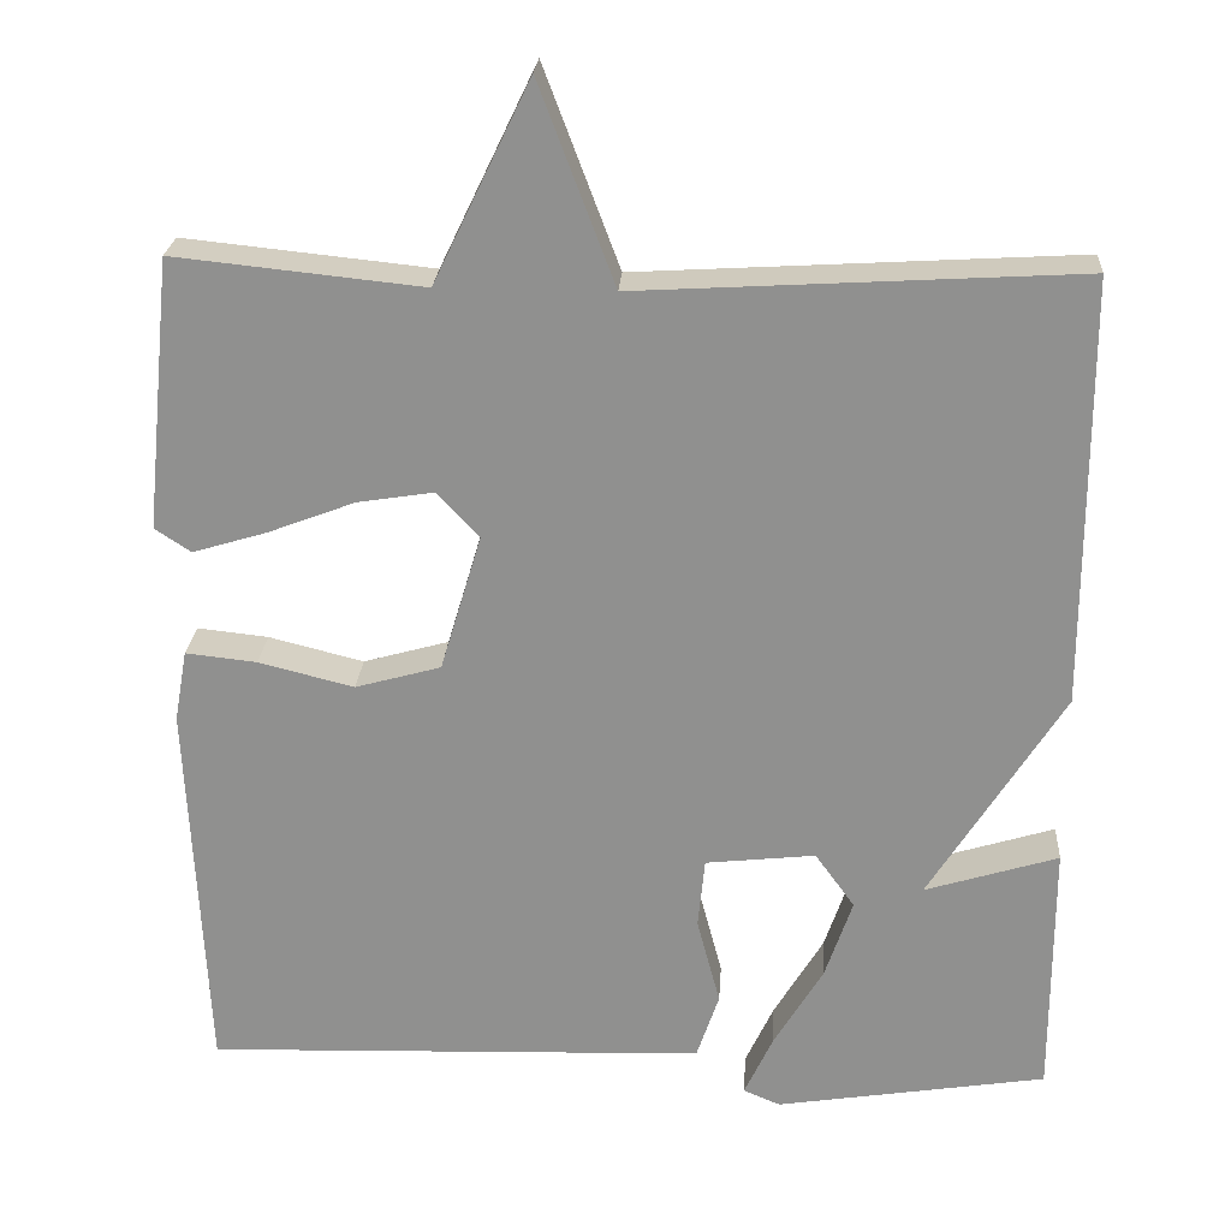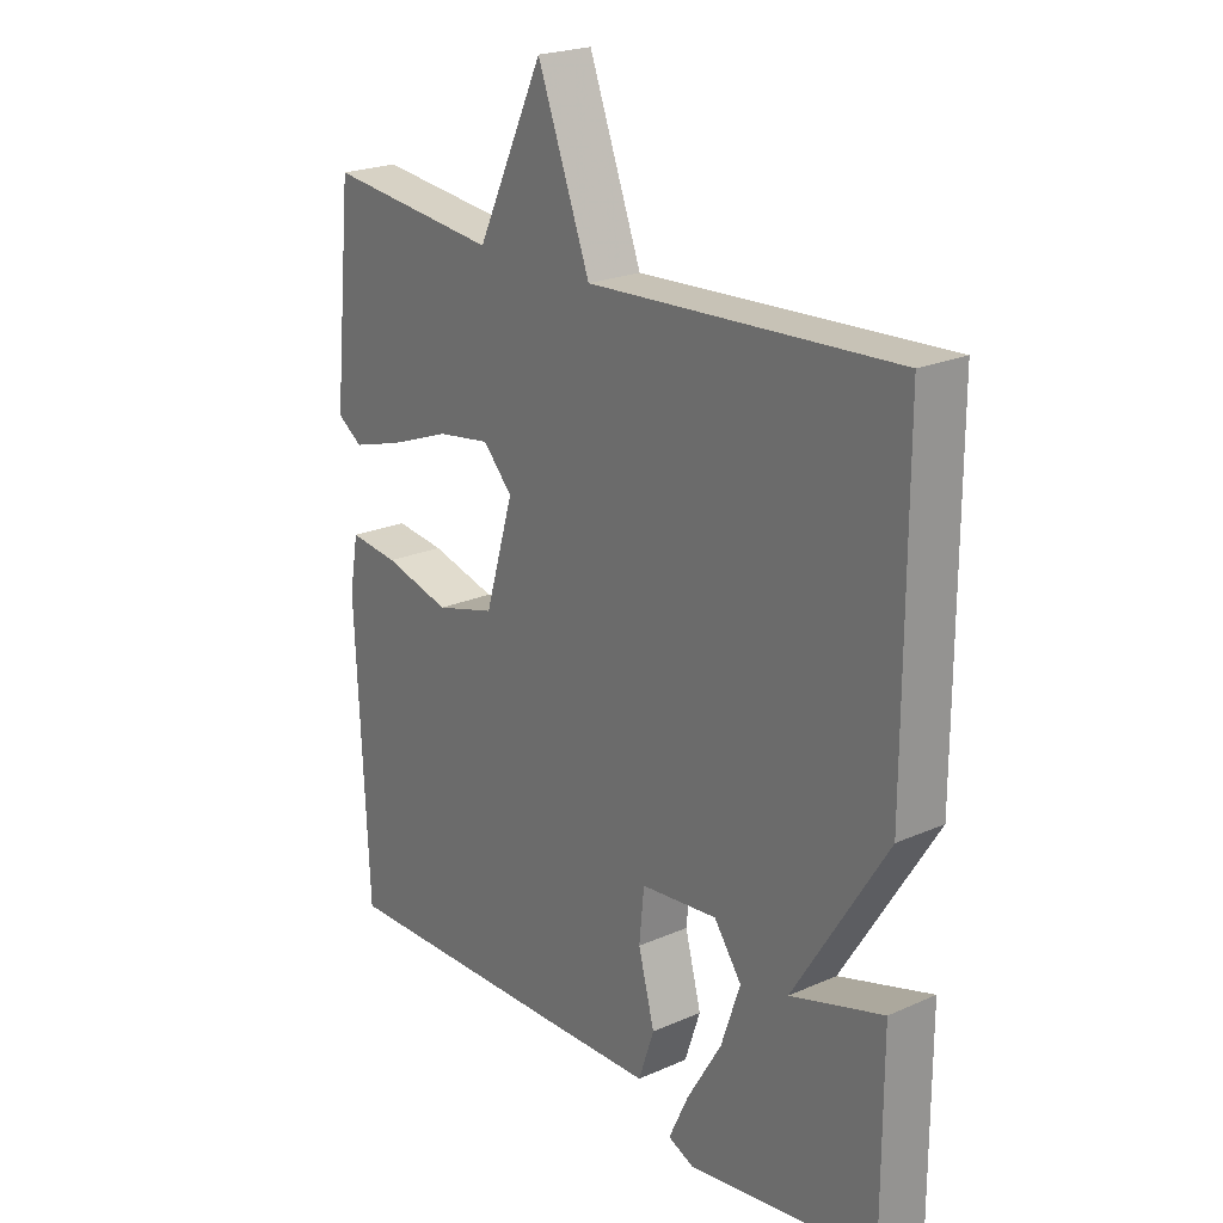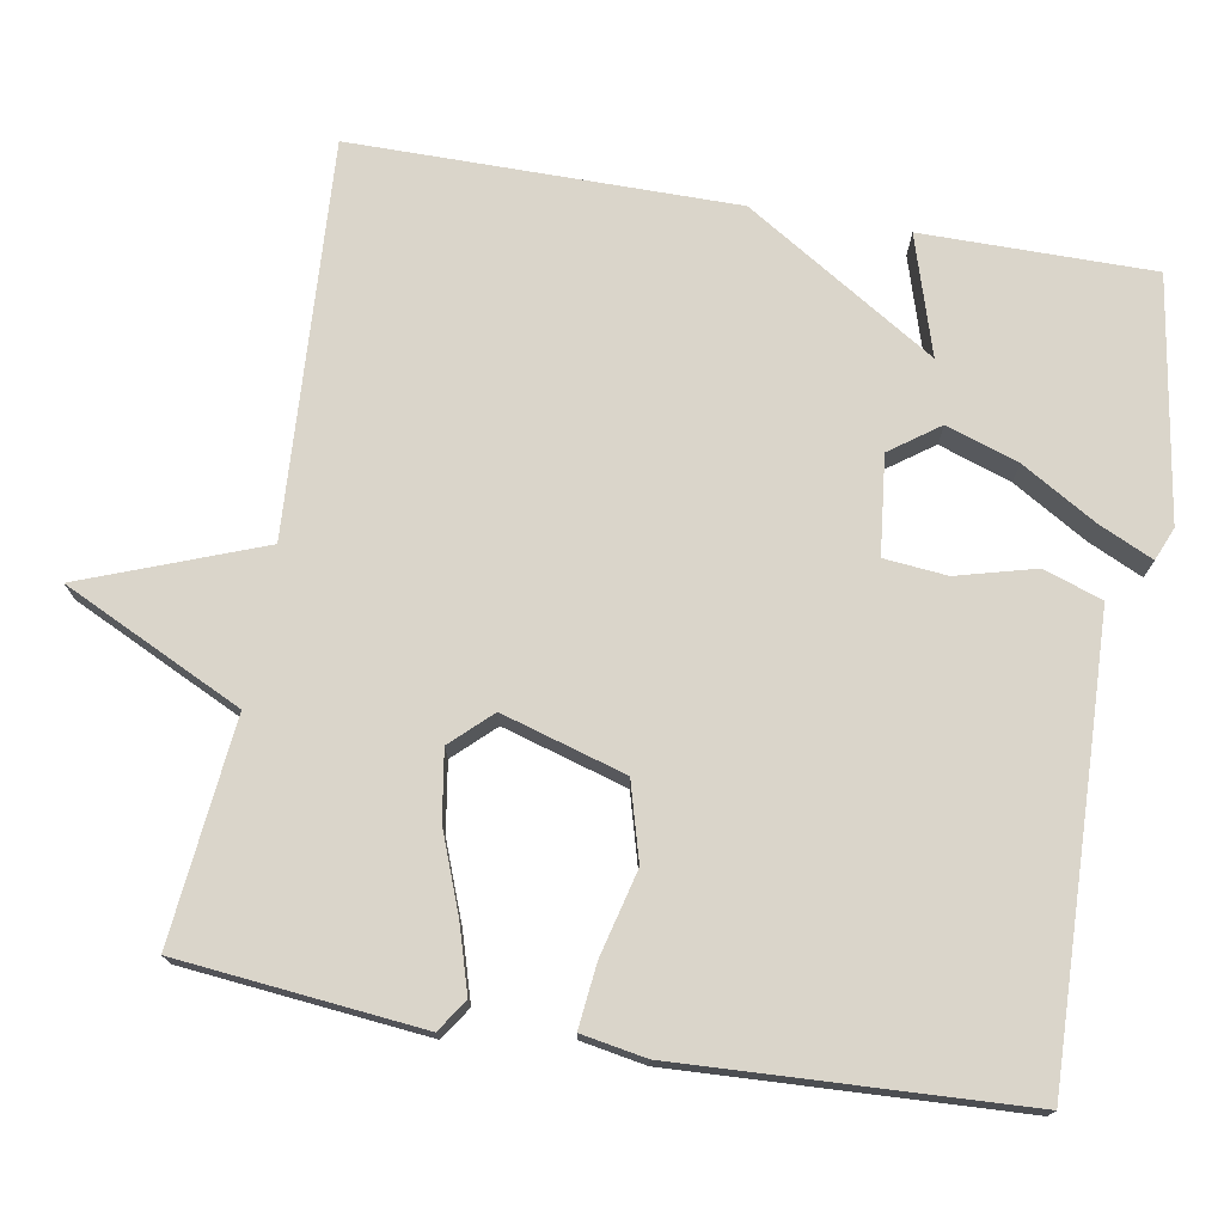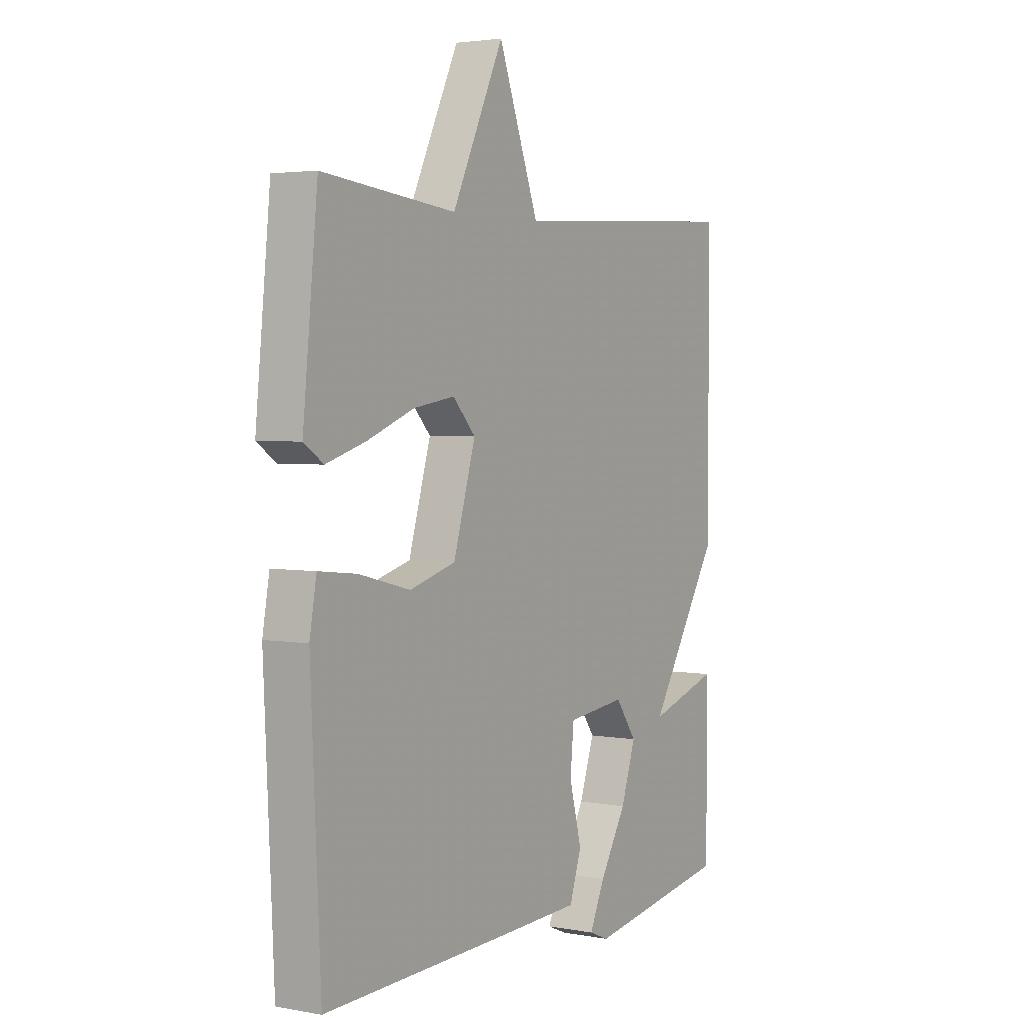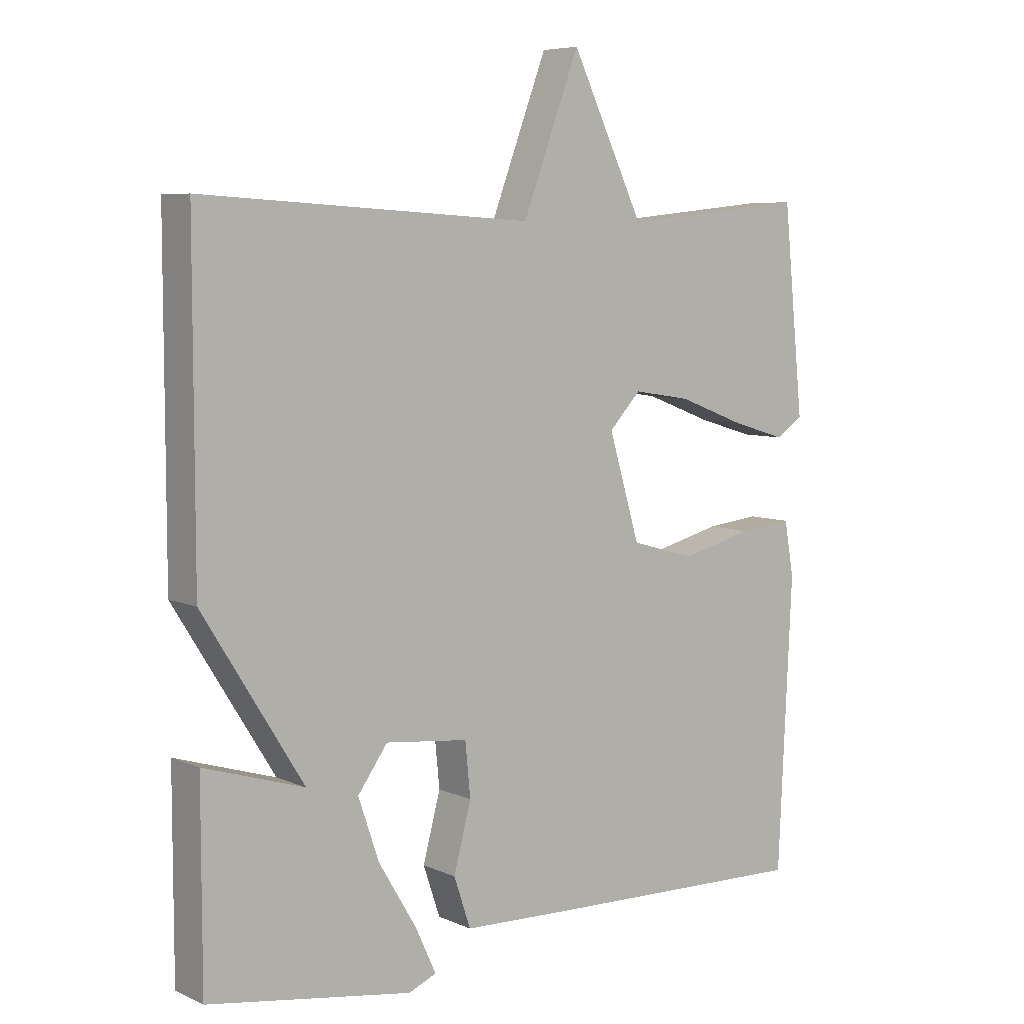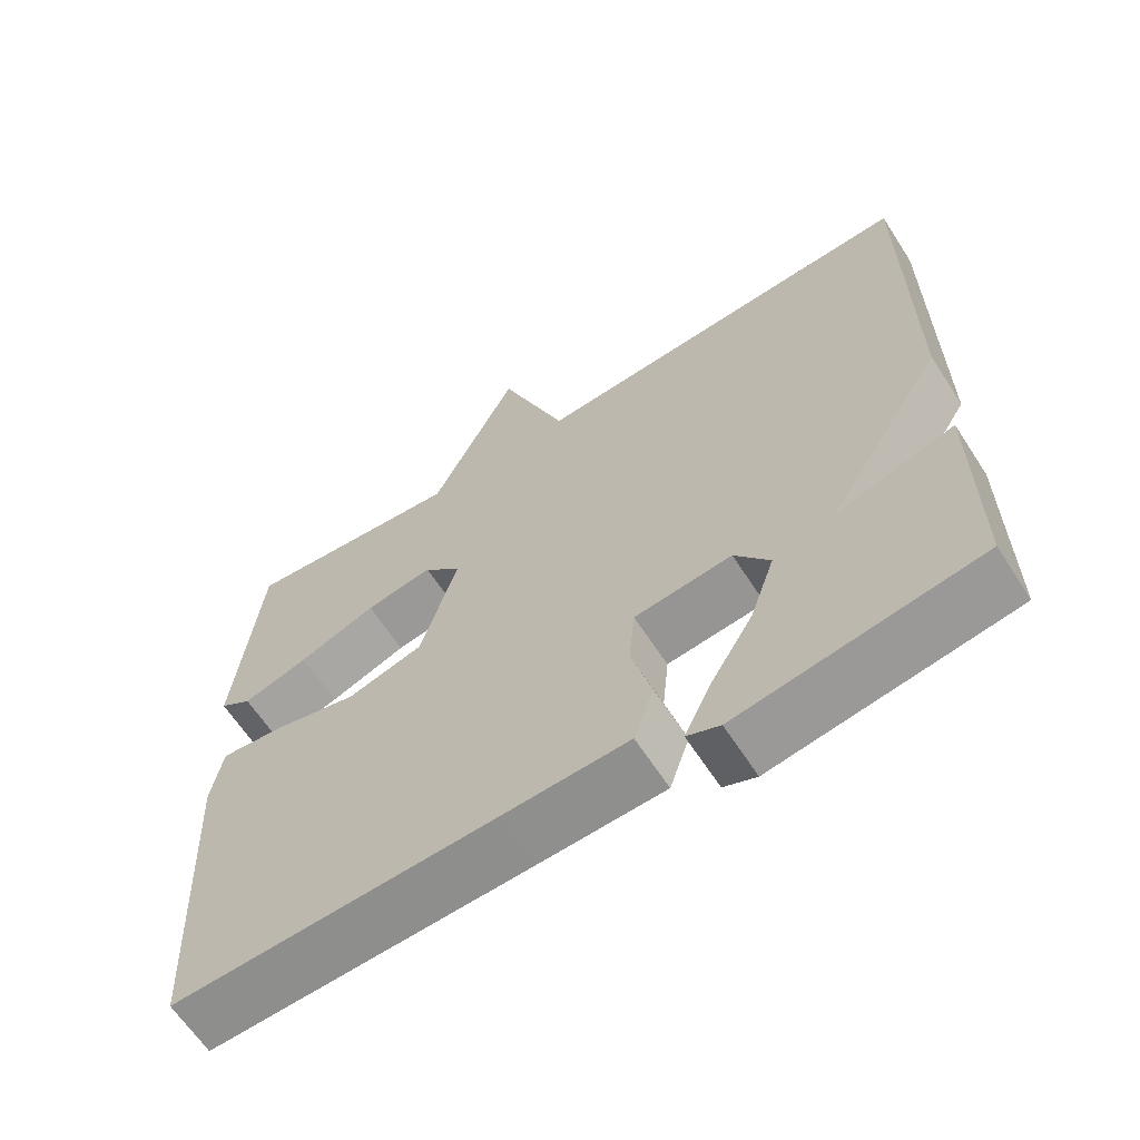
<metadata>
{"format":"obj","ext":"obj","renderer":"f3d","projection":"perspective","resolution":1024,"background":"white","views":[{"elev":23.9,"azim":-176.3,"up":"+Z"},{"elev":22.3,"azim":-127.4,"up":"+Z"},{"elev":74.3,"azim":99.8,"up":"+Y"},{"elev":3.2,"azim":122.0,"up":"+Z"},{"elev":6.7,"azim":-38.2,"up":"+Z"},{"elev":-63.8,"azim":-147.1,"up":"+Z"}]}
</metadata>
<code>
v -0.5 0.07 0.5
v 0.011 0.07 0.47
v 0.099 0.07 0.703
v 0.211 0.07 0.47
v 0.5 0.07 0.5
v 0.532 0.07 0.184
v 0.49 0.07 0.156
v 0.404 0.07 0.182
v 0.302 0.07 0.221
v 0.213 0.07 0.235
v 0.164 0.07 0.183
v 0.212 0.07 0.022
v 0.312 0.07 -0.006
v 0.423 0.07 0.022
v 0.506 0.07 0.031
v 0.521 0.07 -0.053
v 0.5 0.07 -0.5
v 0.081 0.07 -0.487
v -0.084 0.07 -0.481
v -0.11 0.07 -0.404
v -0.083 0.07 -0.302
v -0.091 0.07 -0.22
v -0.219 0.07 -0.206
v -0.265 0.07 -0.27
v -0.233 0.07 -0.364
v -0.175 0.07 -0.461
v -0.142 0.07 -0.532
v -0.185 0.07 -0.55
v -0.5 0.07 -0.5
v -0.5 0.07 -0.199
v -0.345 0.07 -0.247
v -0.5 0.07 0.001
v -0.5 0 0.5
v 0.011 0 0.47
v 0.099 0 0.703
v 0.211 0 0.47
v 0.5 0 0.5
v 0.532 0 0.184
v 0.49 0 0.156
v 0.404 0 0.182
v 0.302 0 0.221
v 0.213 0 0.235
v 0.164 0 0.183
v 0.212 0 0.022
v 0.312 0 -0.006
v 0.423 0 0.022
v 0.506 0 0.031
v 0.521 0 -0.053
v 0.5 0 -0.5
v 0.081 0 -0.487
v -0.084 0 -0.481
v -0.11 0 -0.404
v -0.083 0 -0.302
v -0.091 0 -0.22
v -0.219 0 -0.206
v -0.265 0 -0.27
v -0.233 0 -0.364
v -0.175 0 -0.461
v -0.142 0 -0.532
v -0.185 0 -0.55
v -0.5 0 -0.5
v -0.5 0 -0.199
v -0.345 0 -0.247
v -0.5 0 0.001
f 31 32 1 2
f 29 30 31
f 28 29 31
f 27 28 31
f 26 27 31
f 25 26 31
f 24 25 31
f 23 24 31 2
f 2 3 4
f 23 2 4
f 22 23 4
f 21 22 4
f 19 20 21
f 18 19 21
f 17 18 21
f 16 17 21
f 15 16 21
f 14 15 21
f 13 14 21
f 12 13 21
f 11 12 21
f 11 21 4
f 10 11 4
f 9 10 4 5
f 7 8 9
f 6 7 9
f 5 6 9
f 34 33 64 63
f 63 62 61
f 63 61 60
f 63 60 59
f 63 59 58
f 63 58 57
f 63 57 56
f 34 63 56 55
f 36 35 34
f 36 34 55
f 36 55 54
f 36 54 53
f 53 52 51
f 53 51 50
f 53 50 49
f 53 49 48
f 53 48 47
f 53 47 46
f 53 46 45
f 53 45 44
f 53 44 43
f 36 53 43
f 36 43 42
f 37 36 42 41
f 41 40 39
f 41 39 38
f 41 38 37
f 1 33 34 2
f 2 34 35 3
f 3 35 36 4
f 4 36 37 5
f 5 37 38 6
f 6 38 39 7
f 7 39 40 8
f 8 40 41 9
f 9 41 42 10
f 10 42 43 11
f 11 43 44 12
f 12 44 45 13
f 13 45 46 14
f 14 46 47 15
f 15 47 48 16
f 16 48 49 17
f 17 49 50 18
f 18 50 51 19
f 19 51 52 20
f 20 52 53 21
f 21 53 54 22
f 22 54 55 23
f 23 55 56 24
f 24 56 57 25
f 25 57 58 26
f 26 58 59 27
f 27 59 60 28
f 28 60 61 29
f 29 61 62 30
f 30 62 63 31
f 31 63 64 32
f 32 64 33 1

</code>
